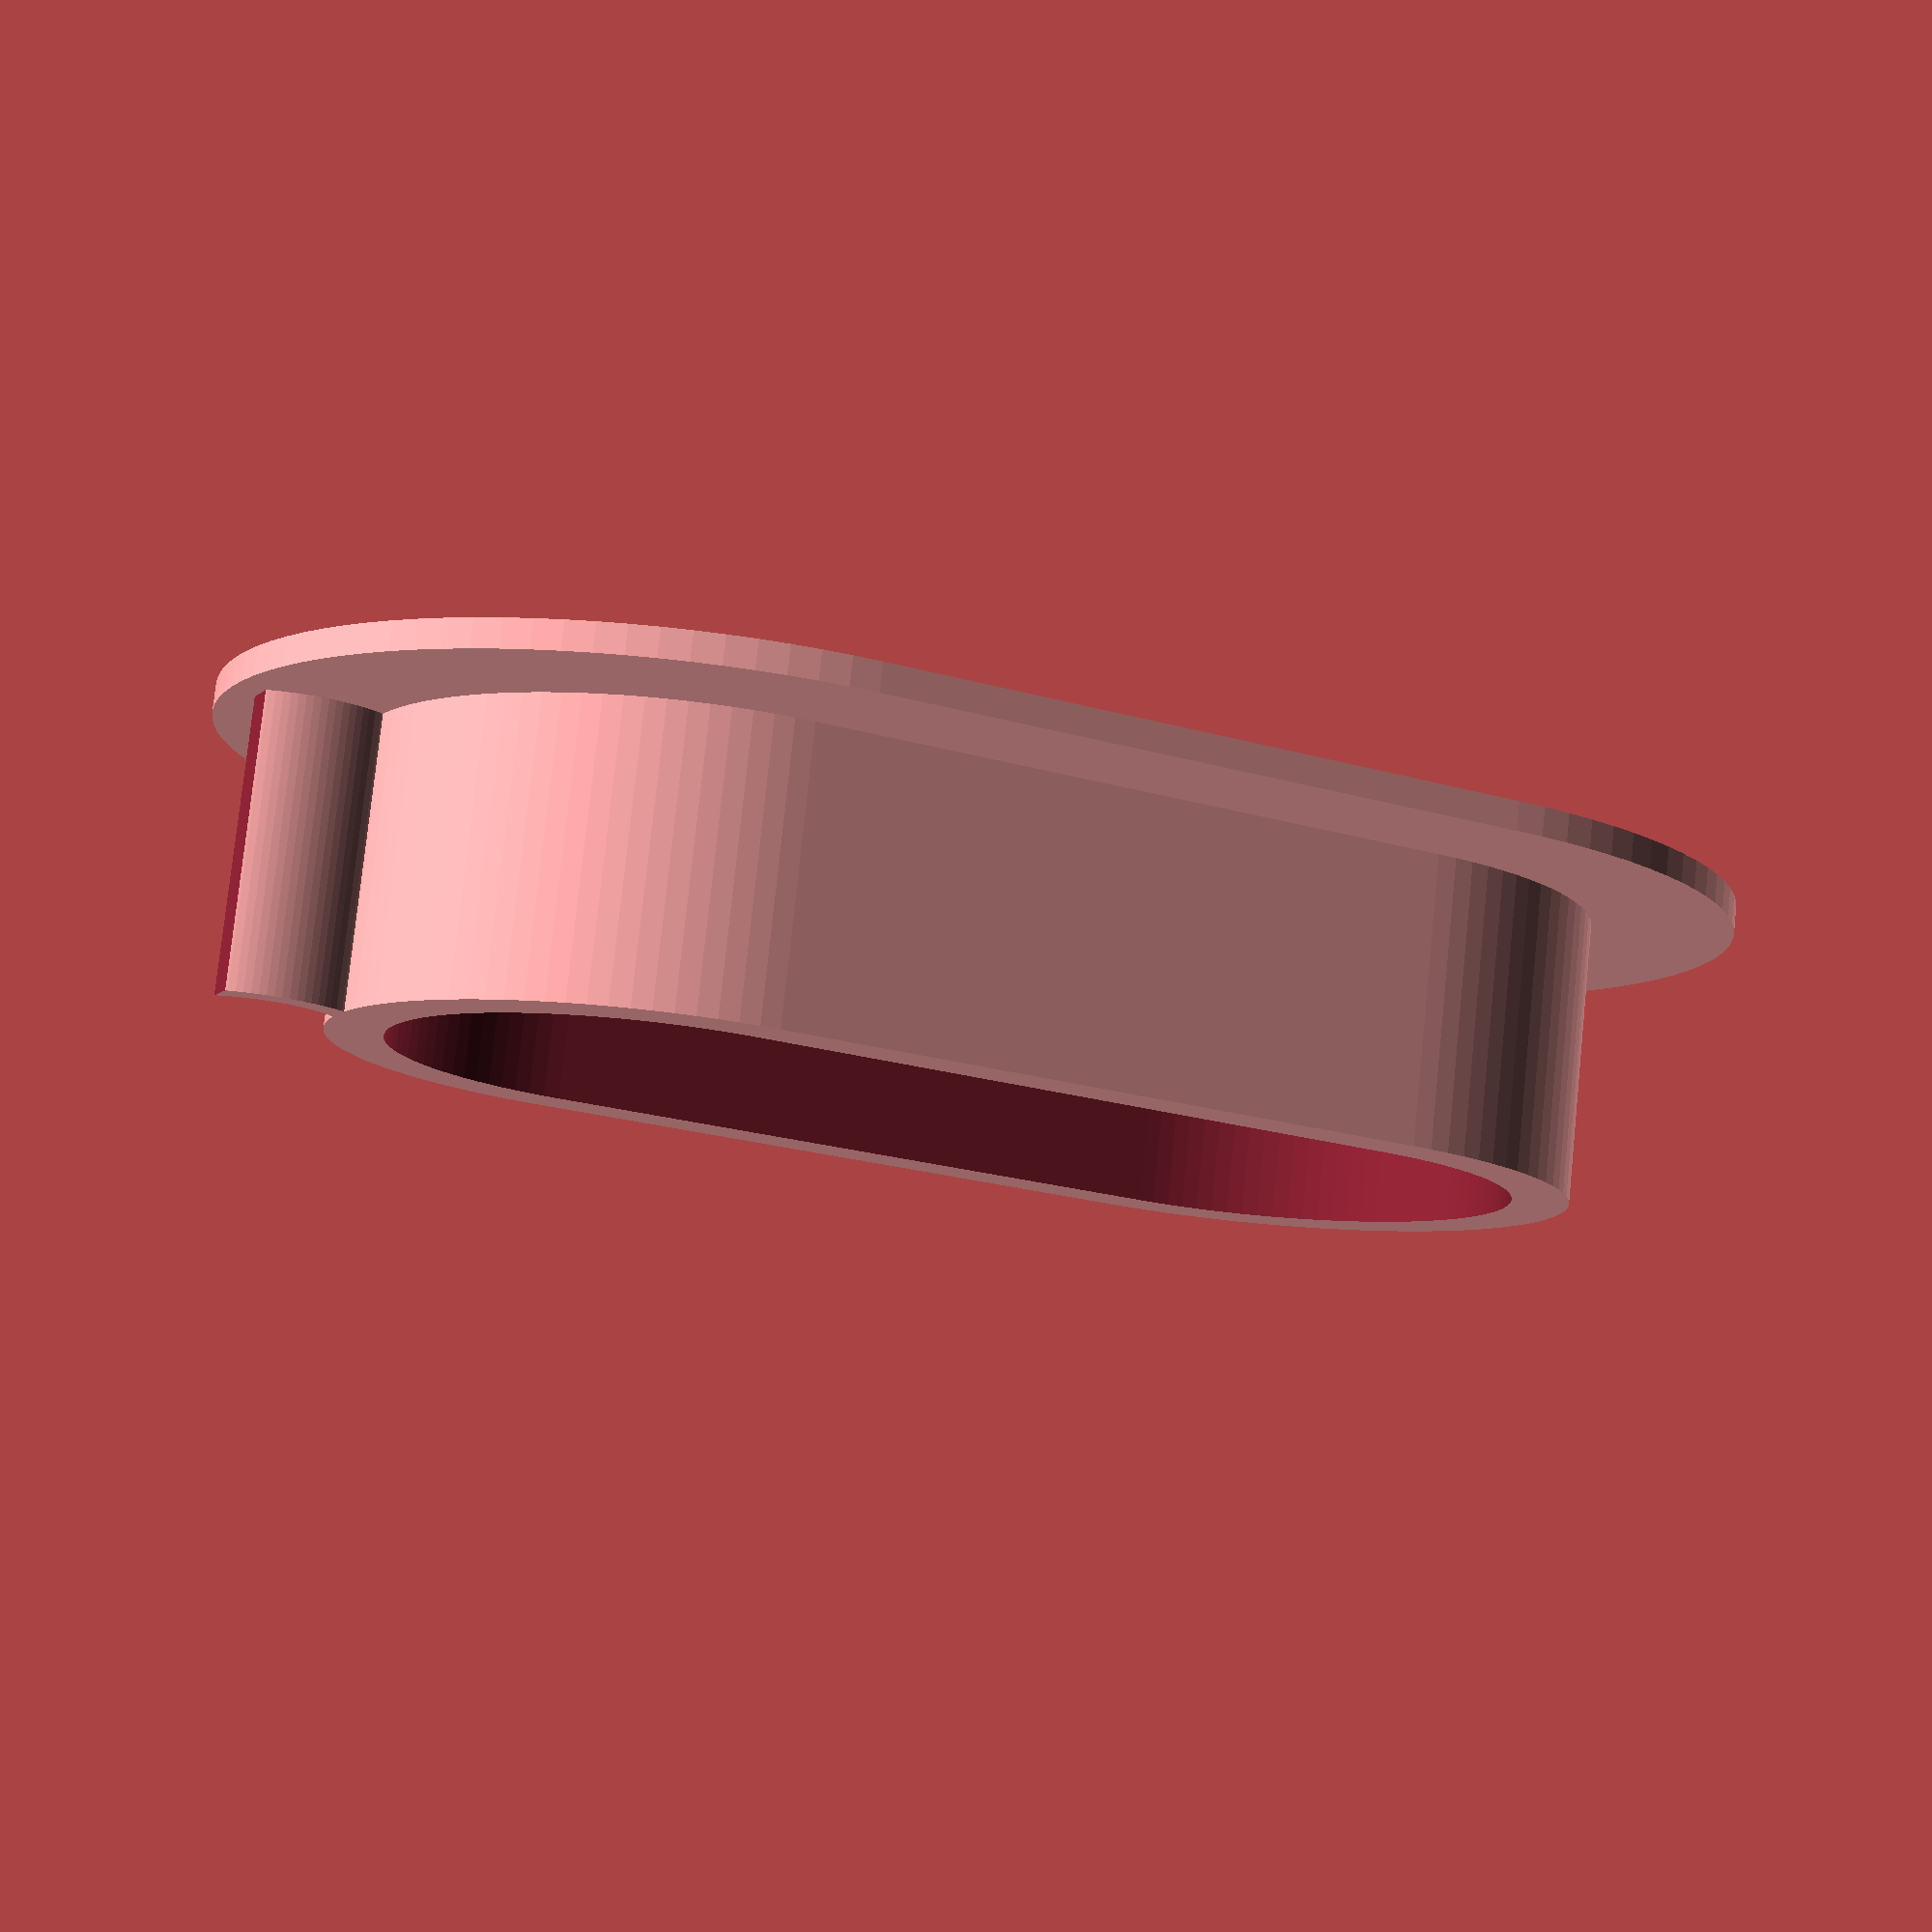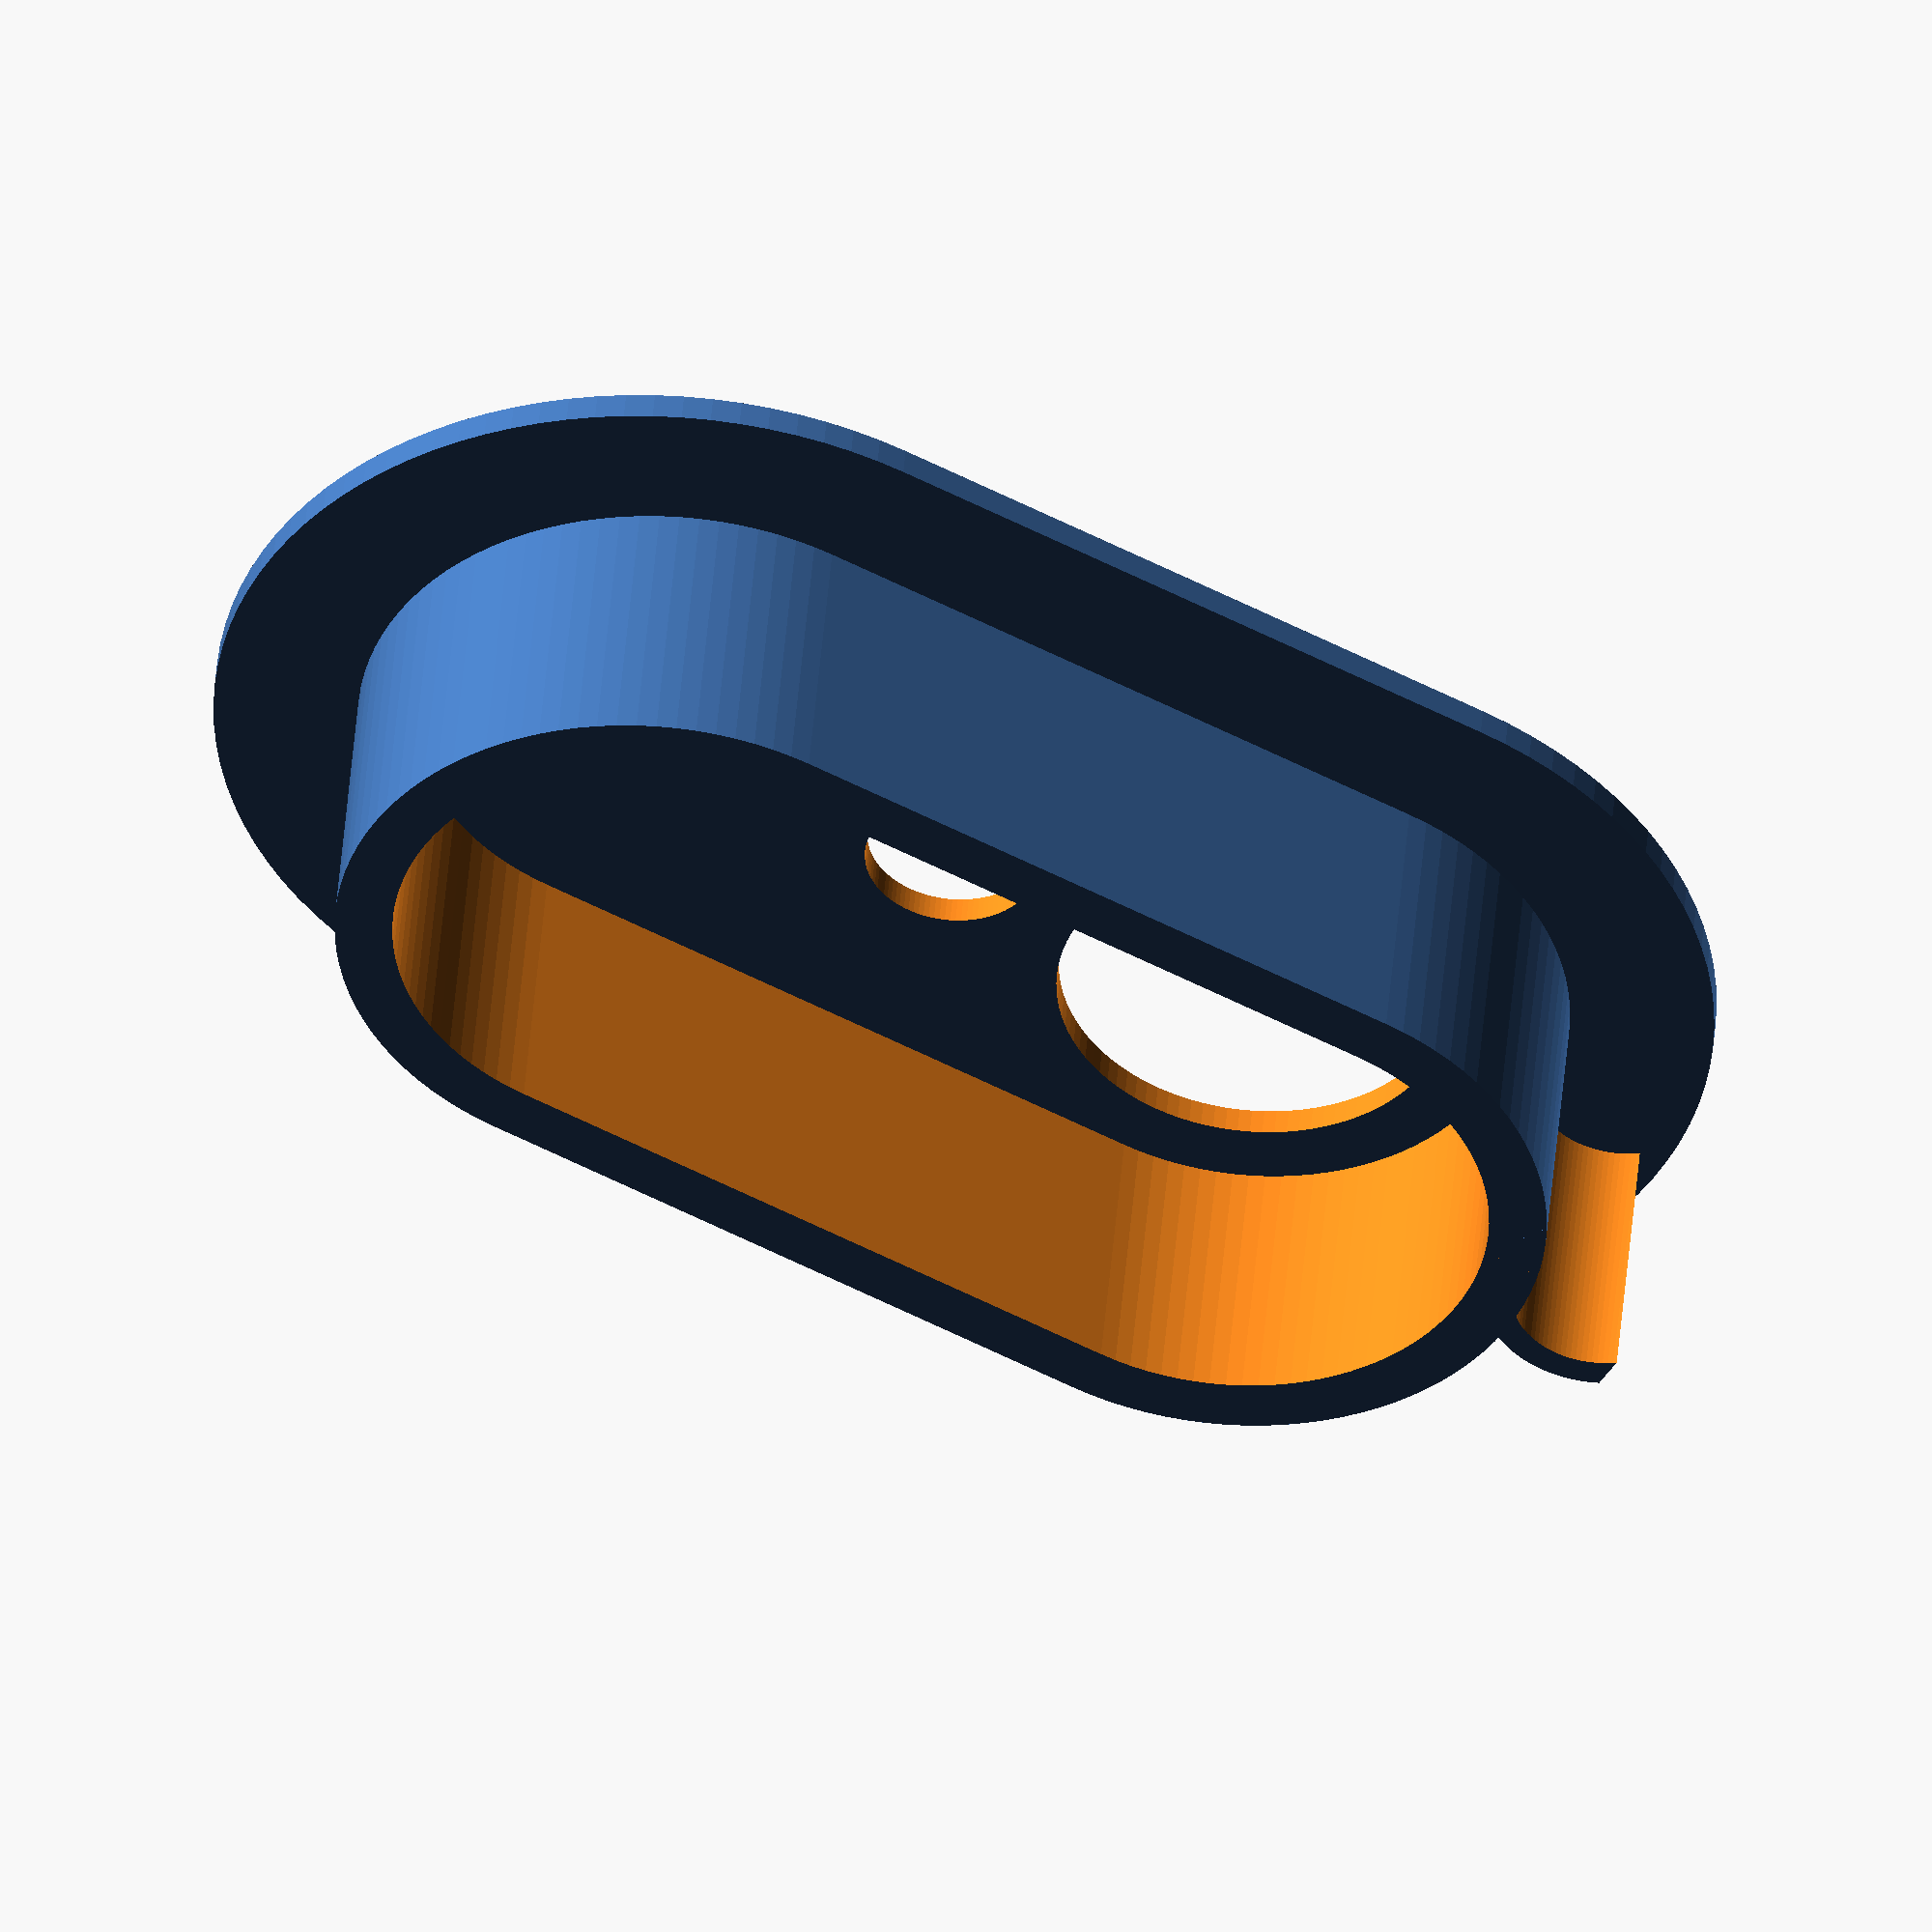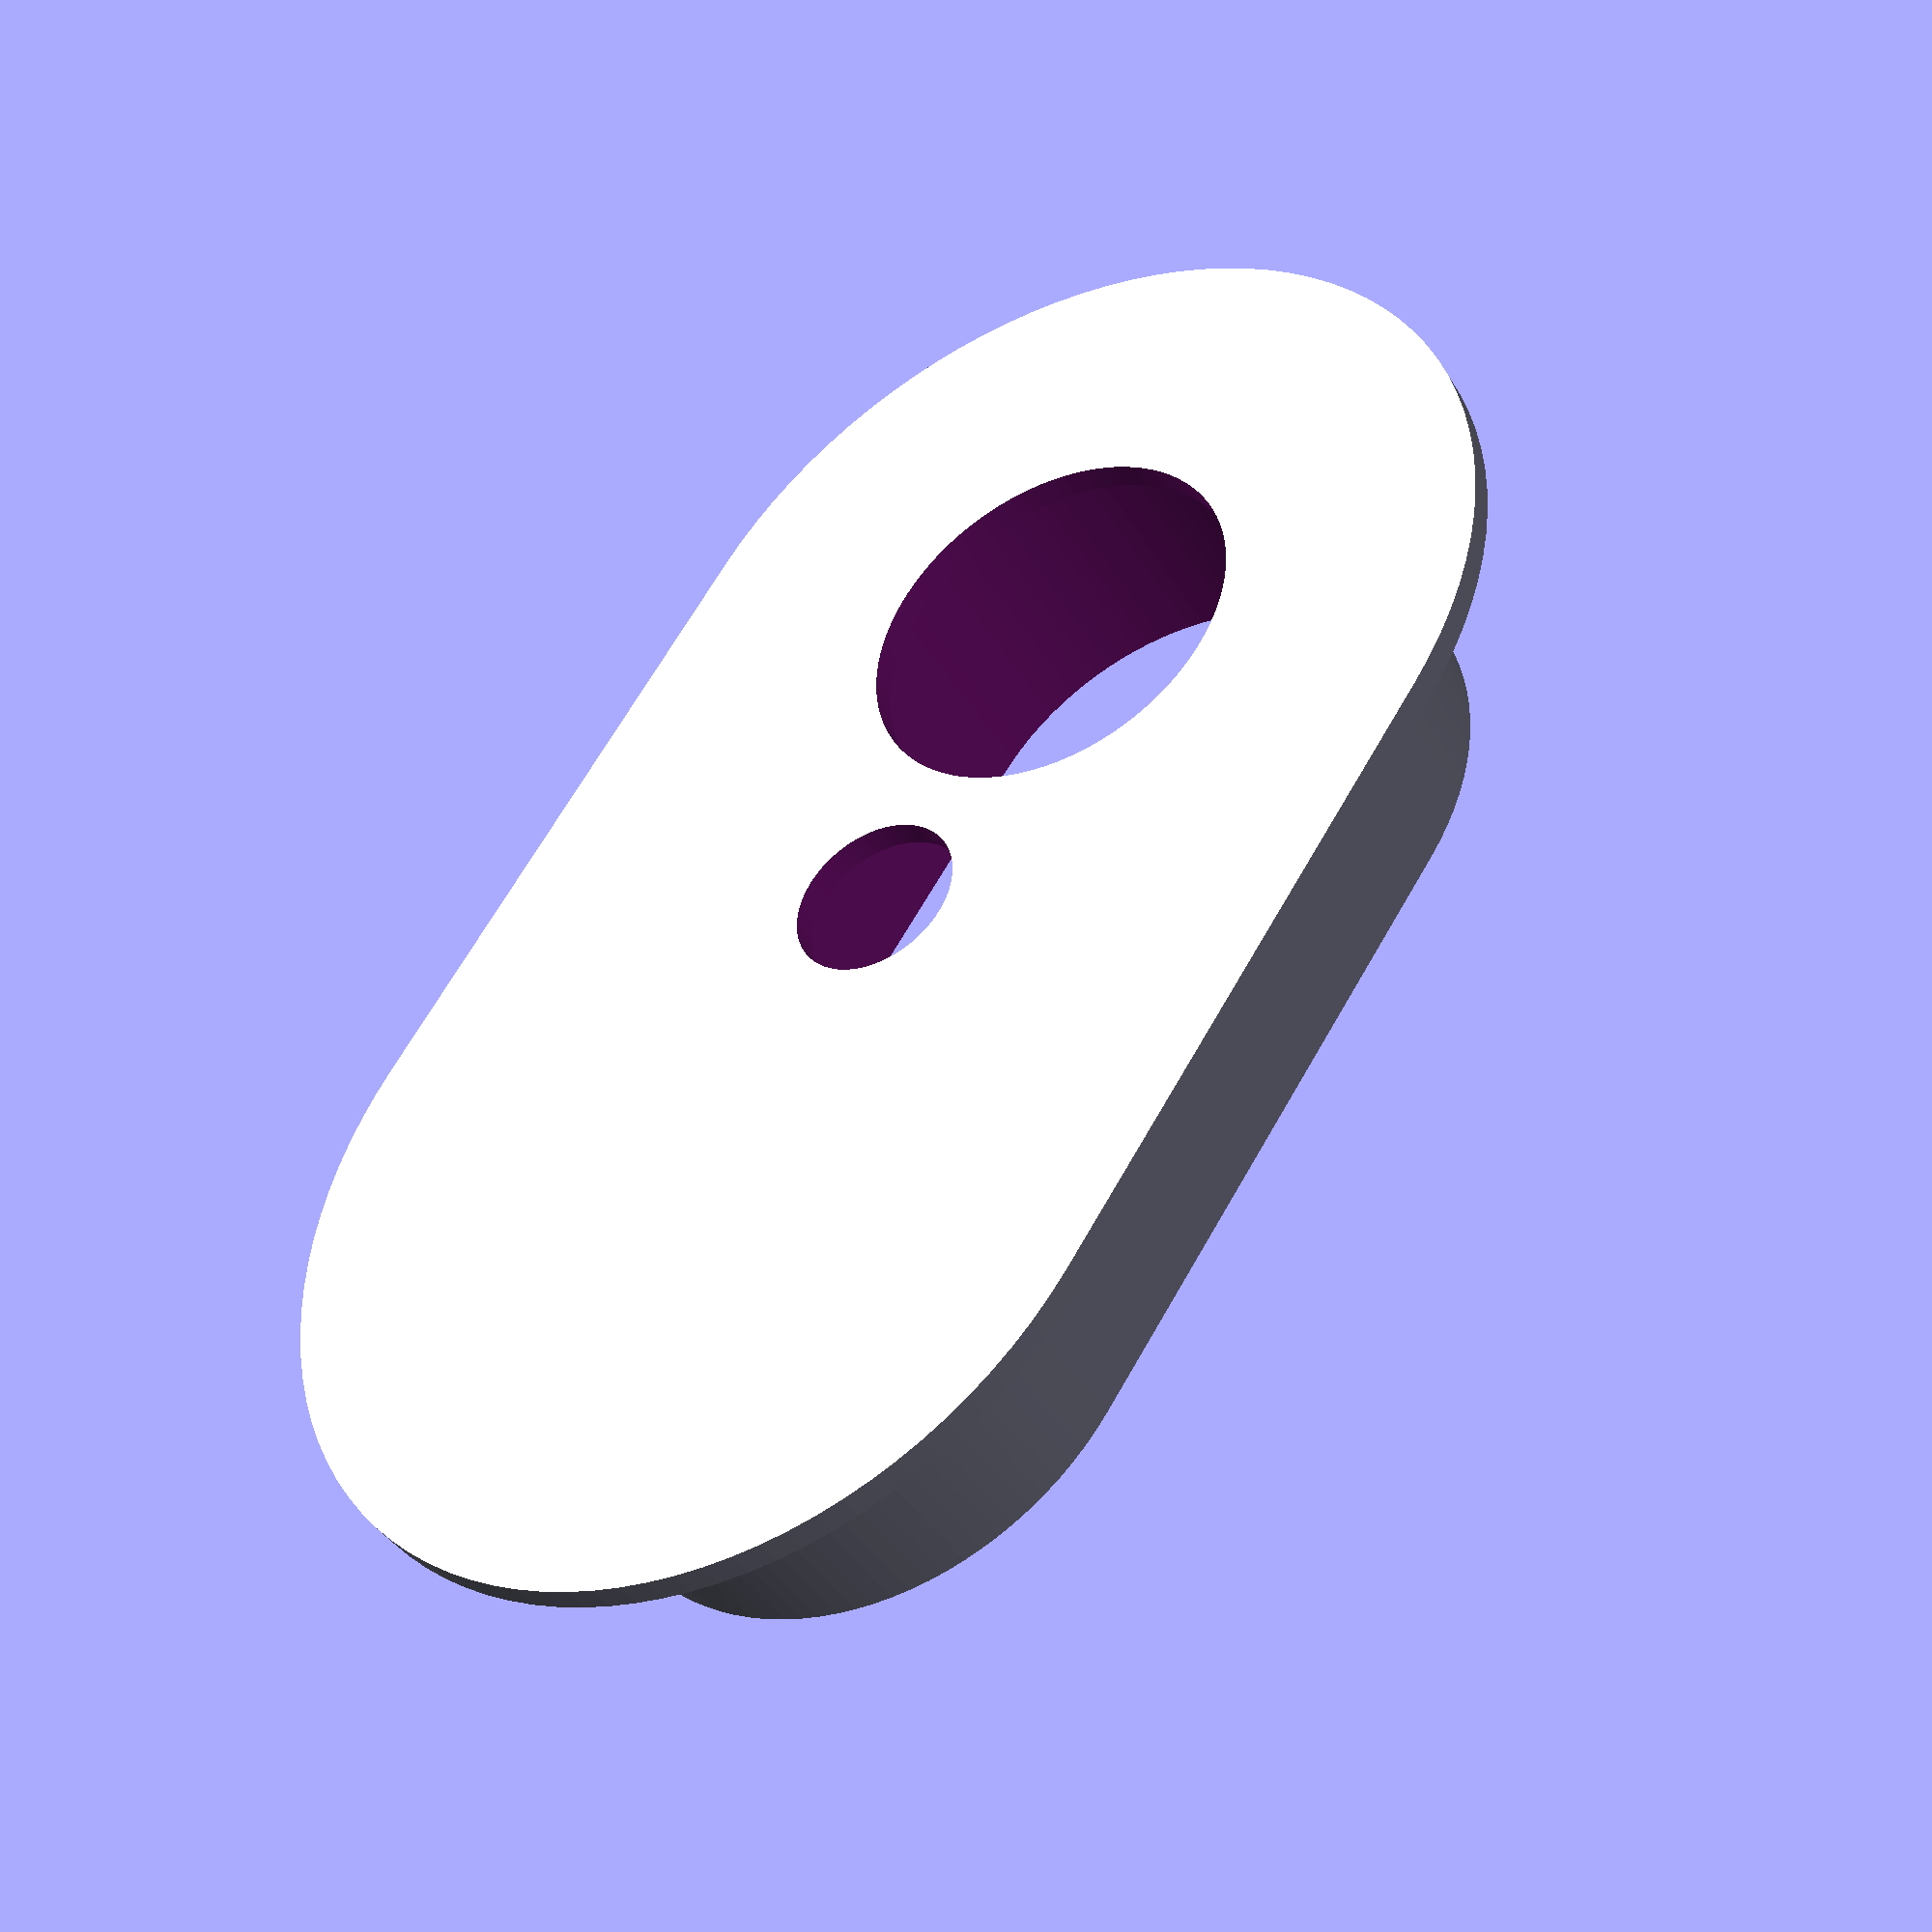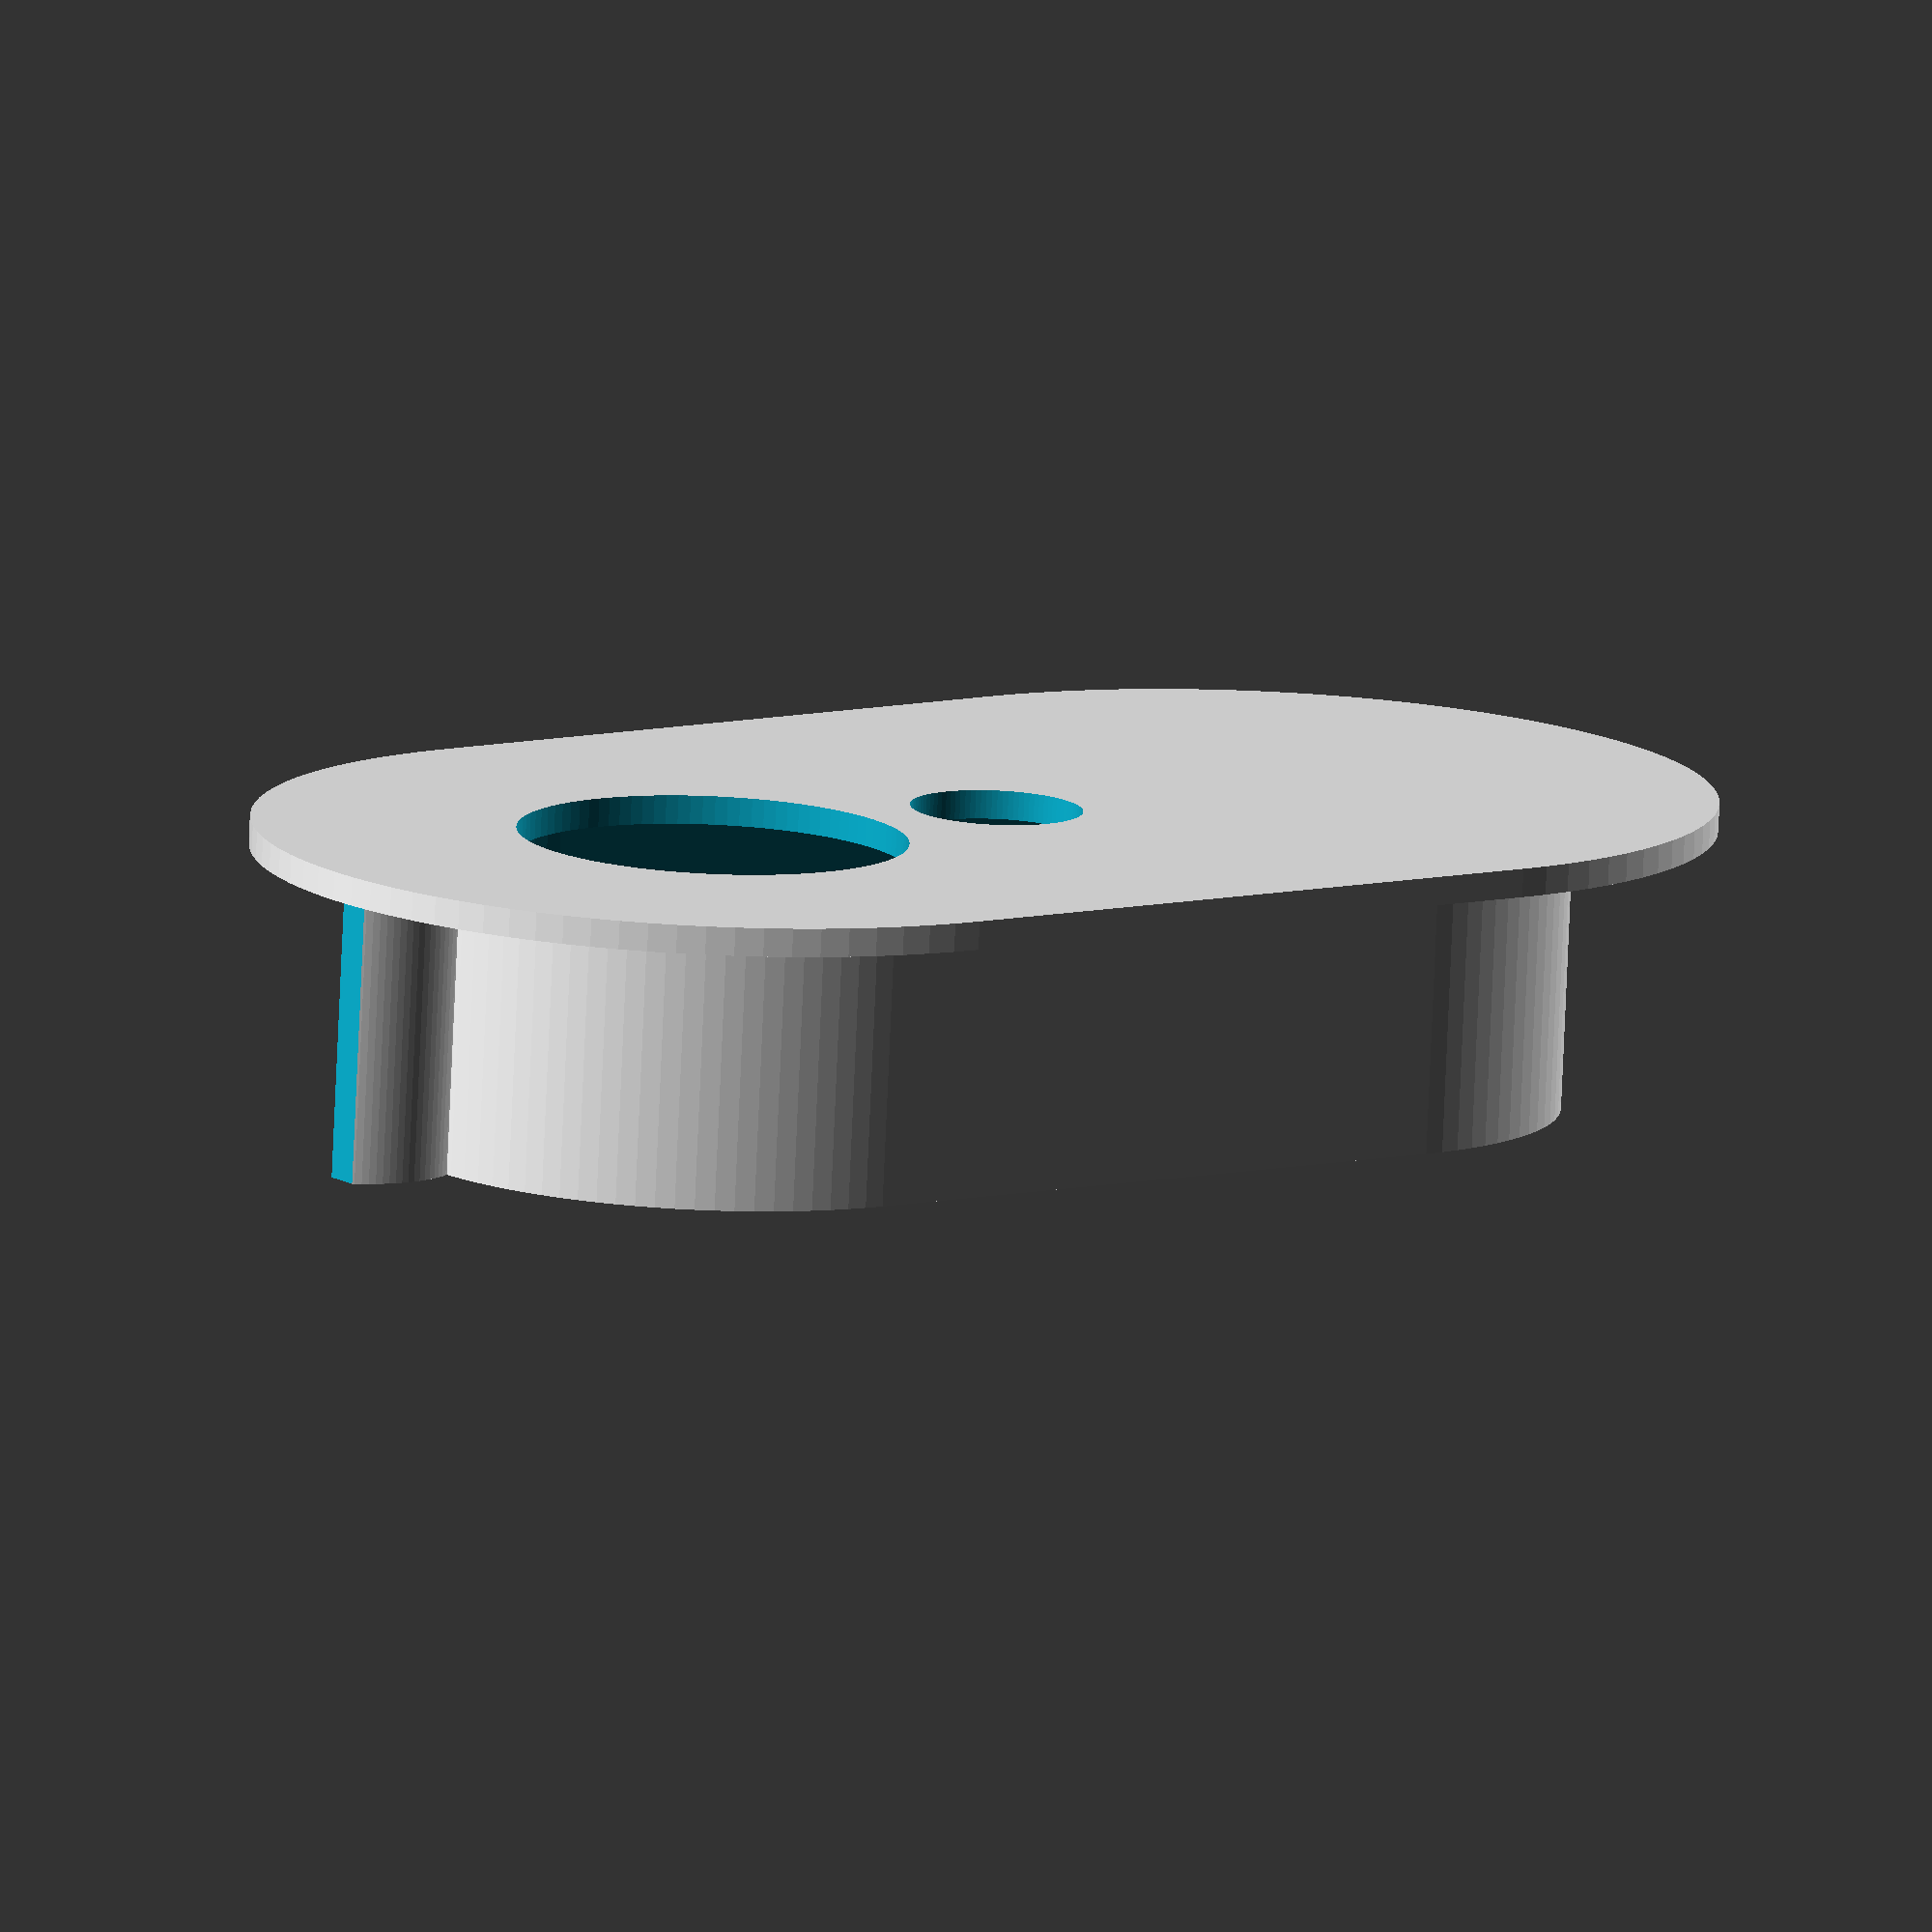
<openscad>
// whoops
scale([-1,1,1]) {
    // walls
    difference() {
        hull() {
            translate([11, 11, 1]) cylinder(r=11, h=10, $fn=100);
            translate([11, 34, 1]) cylinder(r=11, h=10, $fn=100);
        }
        hull() {
            translate([11, 11, 0]) cylinder(r=9, h=12, $fn=100);
            translate([11, 34, 0]) cylinder(r=9, h=12, $fn=100);
        }
    }

    // notch
    difference() {
        translate([14, 47, 1]) cylinder(r=4, h=10, $fn=100);
        translate([14, 47, 0]) cylinder(r=3, h=30, $fn=100);
        translate([9,49,0]) cube(size=[10,10,30]);
        translate([14,41,0]) cube(size=[10,10,30]);
    }

    // baseplate
    difference() {
        hull() {
            translate([11, 11, 0]) cylinder(r=16, h=1, $fn=100);
            translate([11, 34, 0]) cylinder(r=16, h=1, $fn=100);
        }
        
        // hole for DC in
        translate([11, 34, -1]) cylinder(r=6.8, h=30, $fn=100);
        
        // hole for tumbler
        translate([11, 22, -1]) cylinder(r=3.0, h=30, $fn=100);
    }
}

</openscad>
<views>
elev=281.2 azim=295.2 roll=5.9 proj=p view=solid
elev=313.5 azim=119.6 roll=4.6 proj=o view=wireframe
elev=220.4 azim=145.8 roll=331.8 proj=p view=solid
elev=78.6 azim=125.2 roll=177.5 proj=o view=wireframe
</views>
